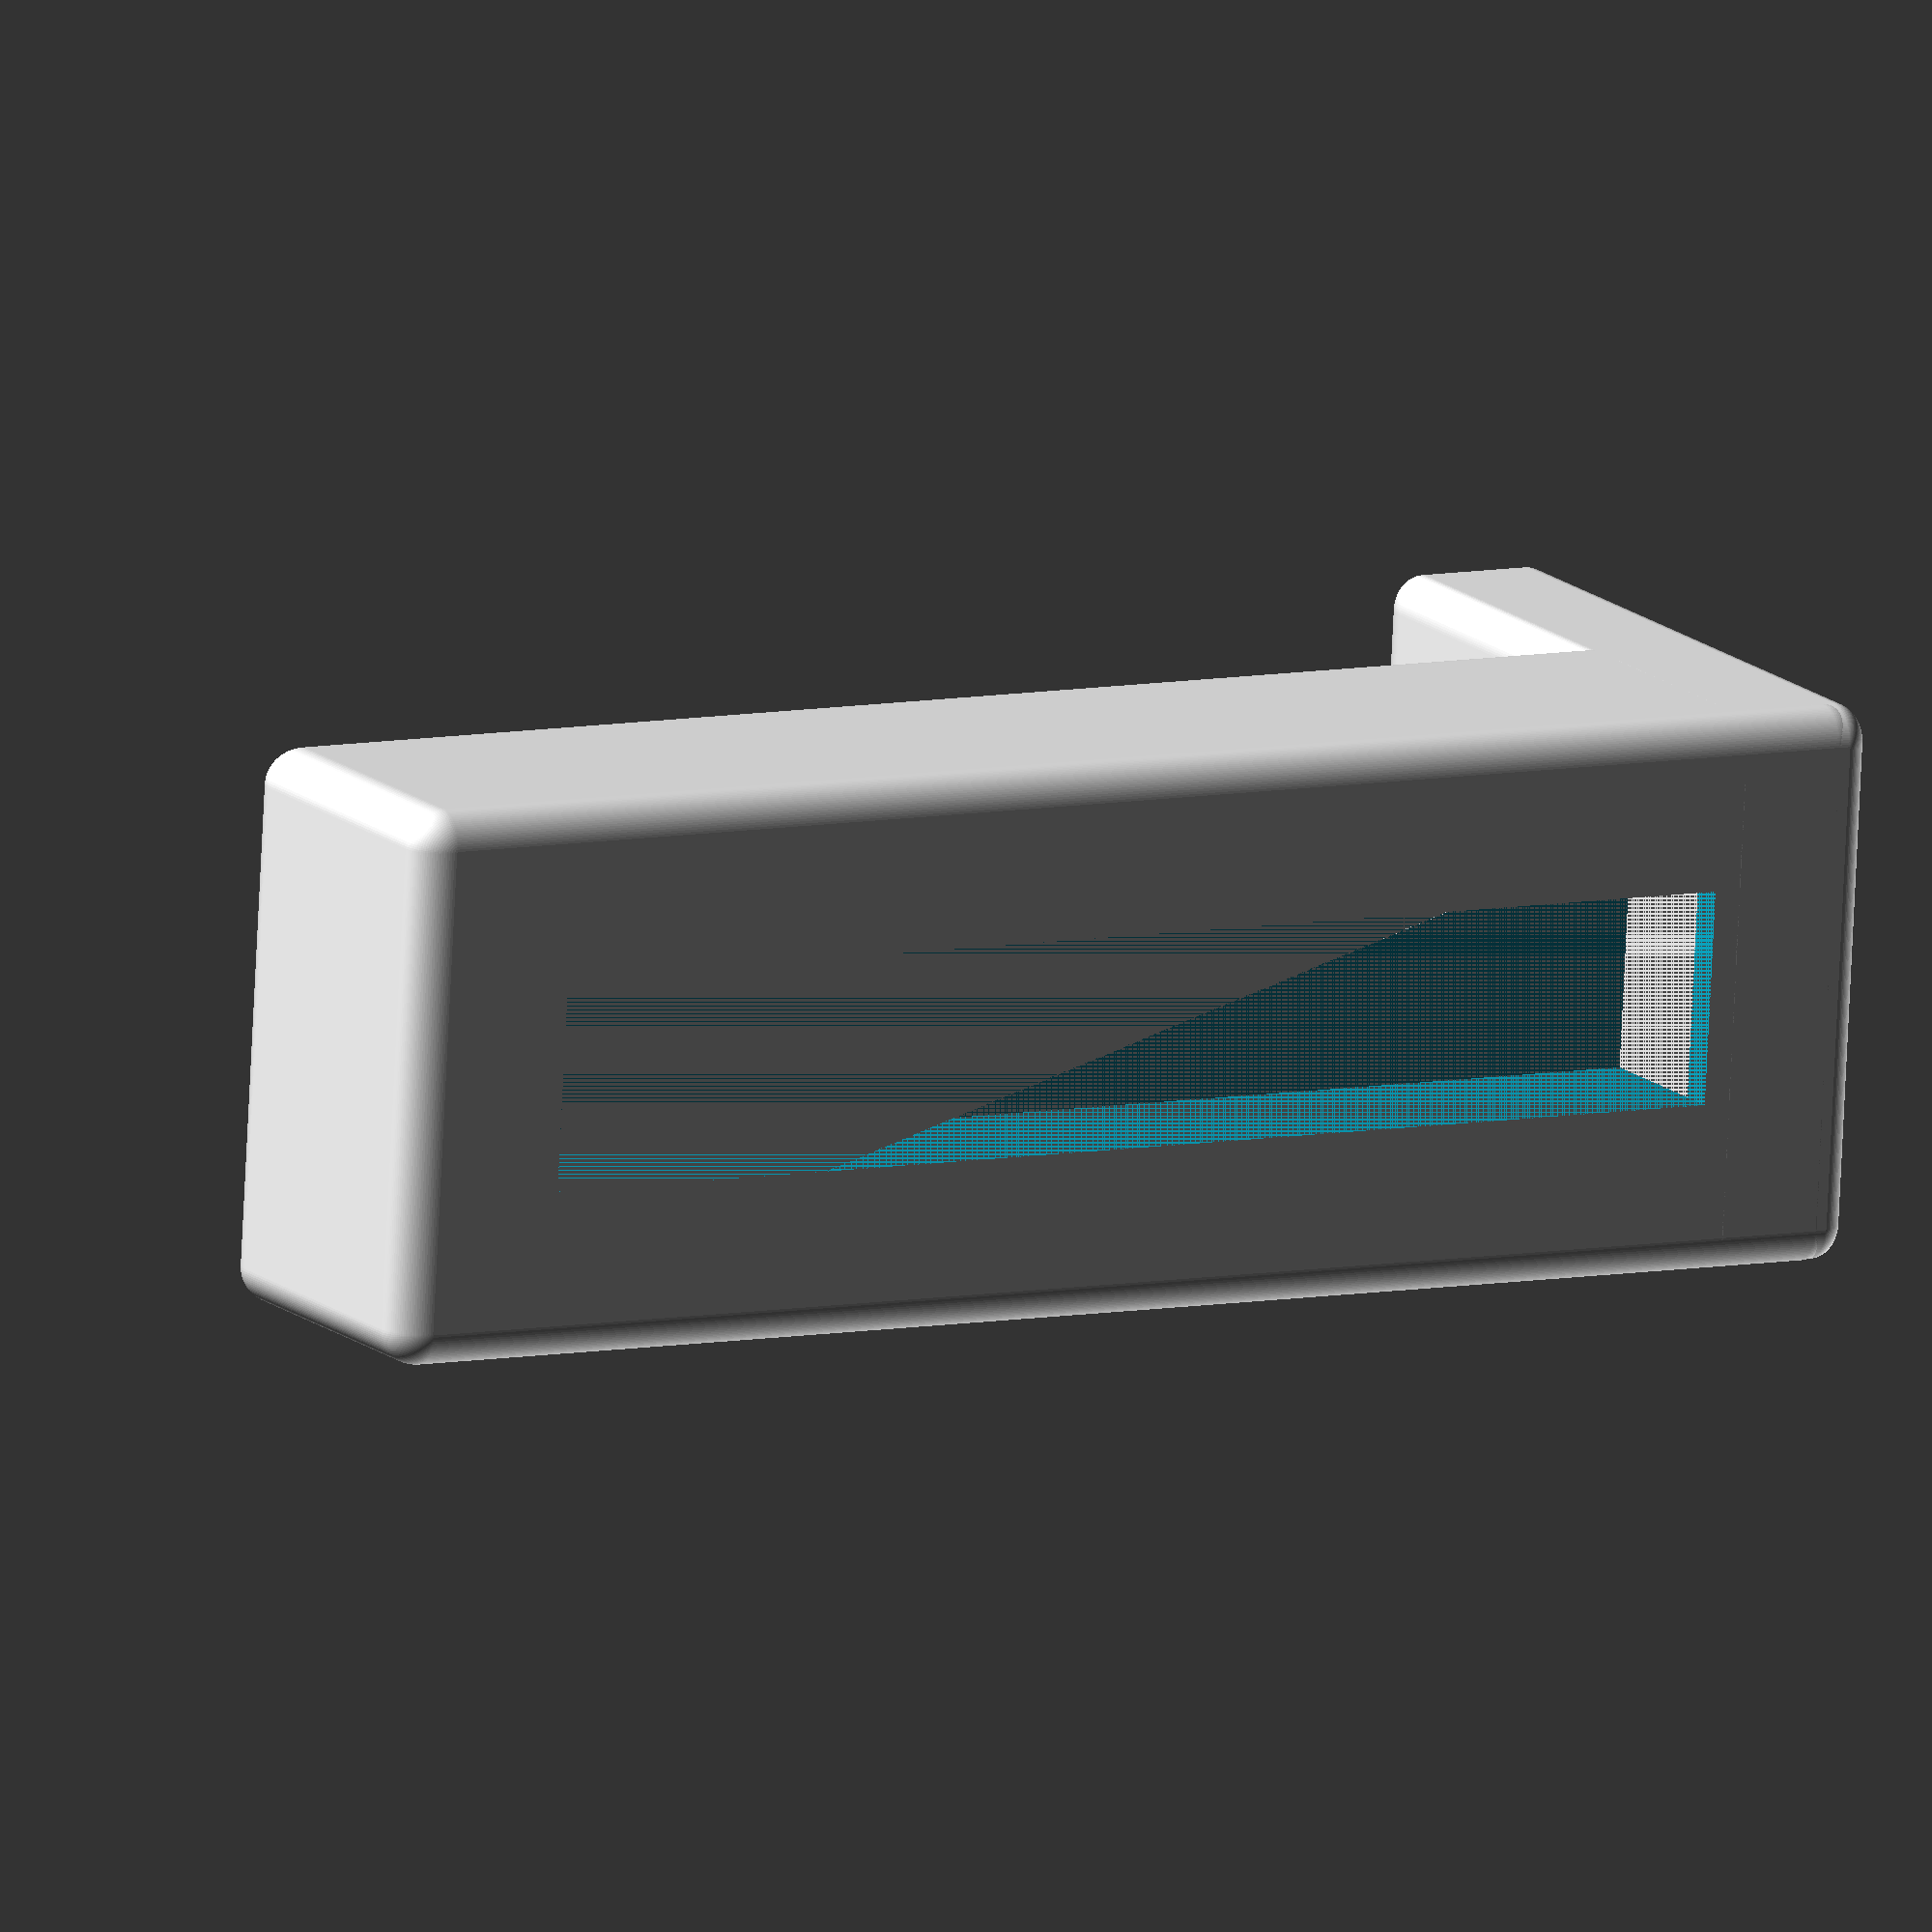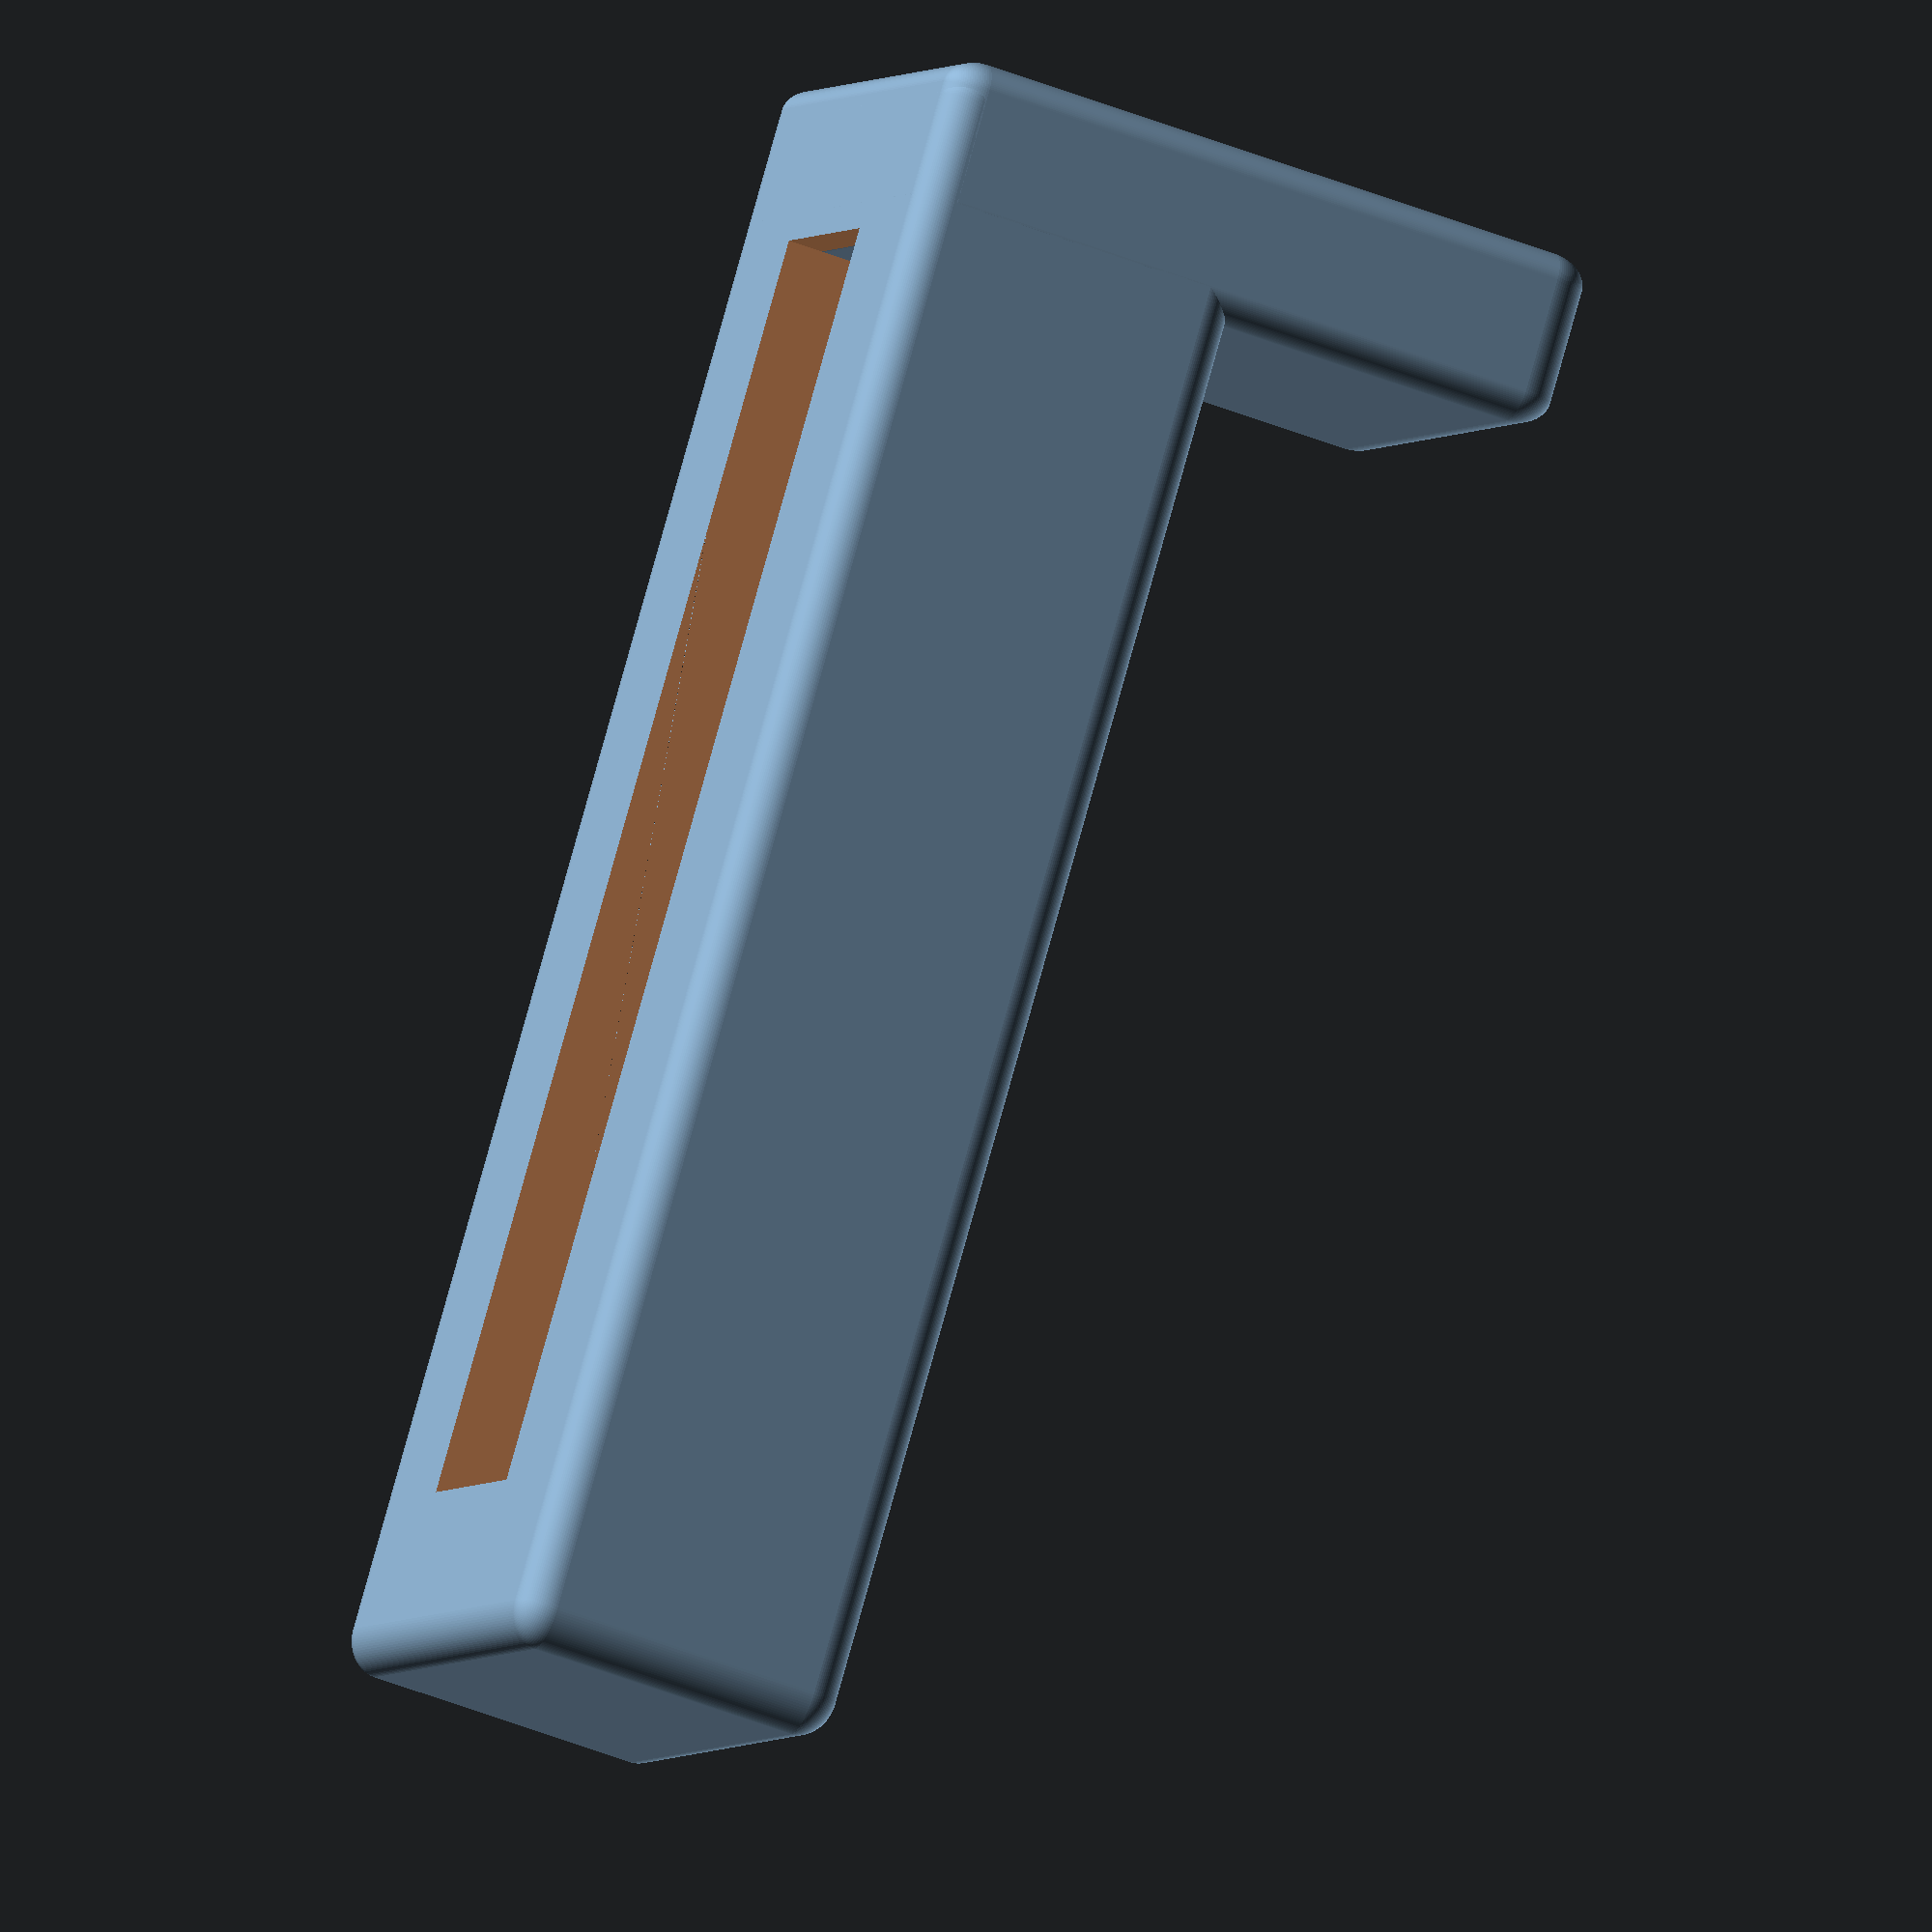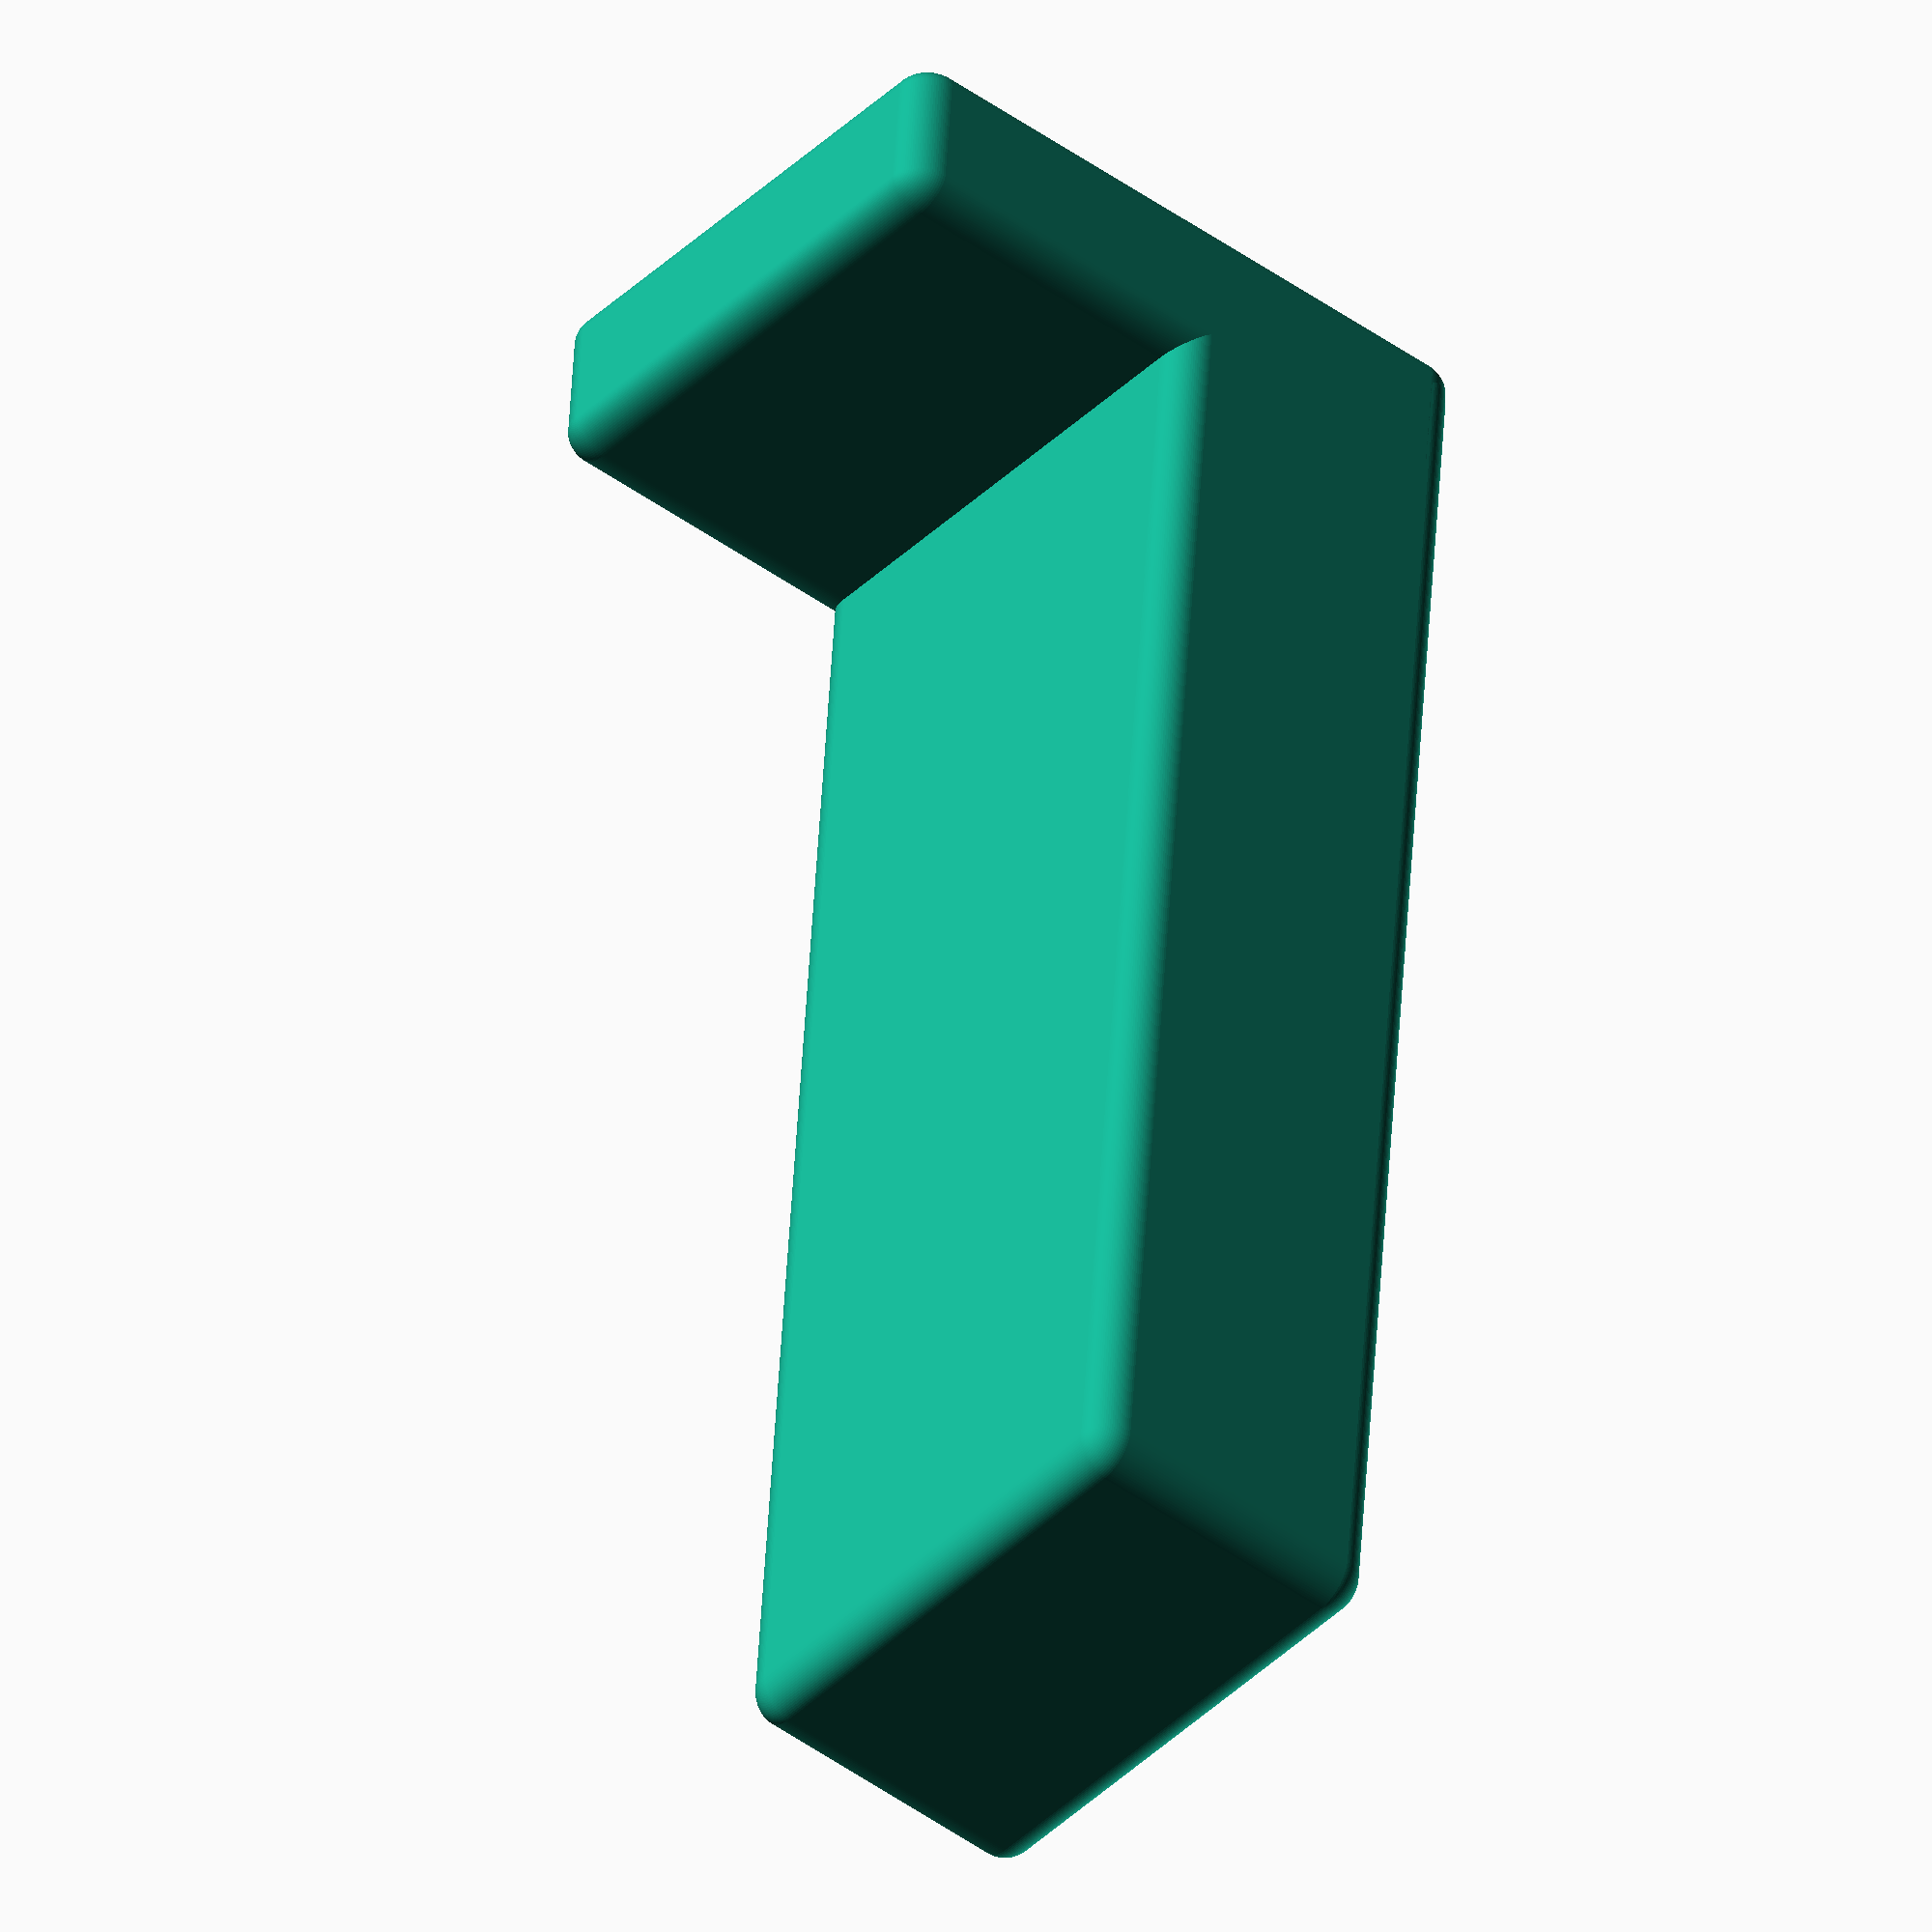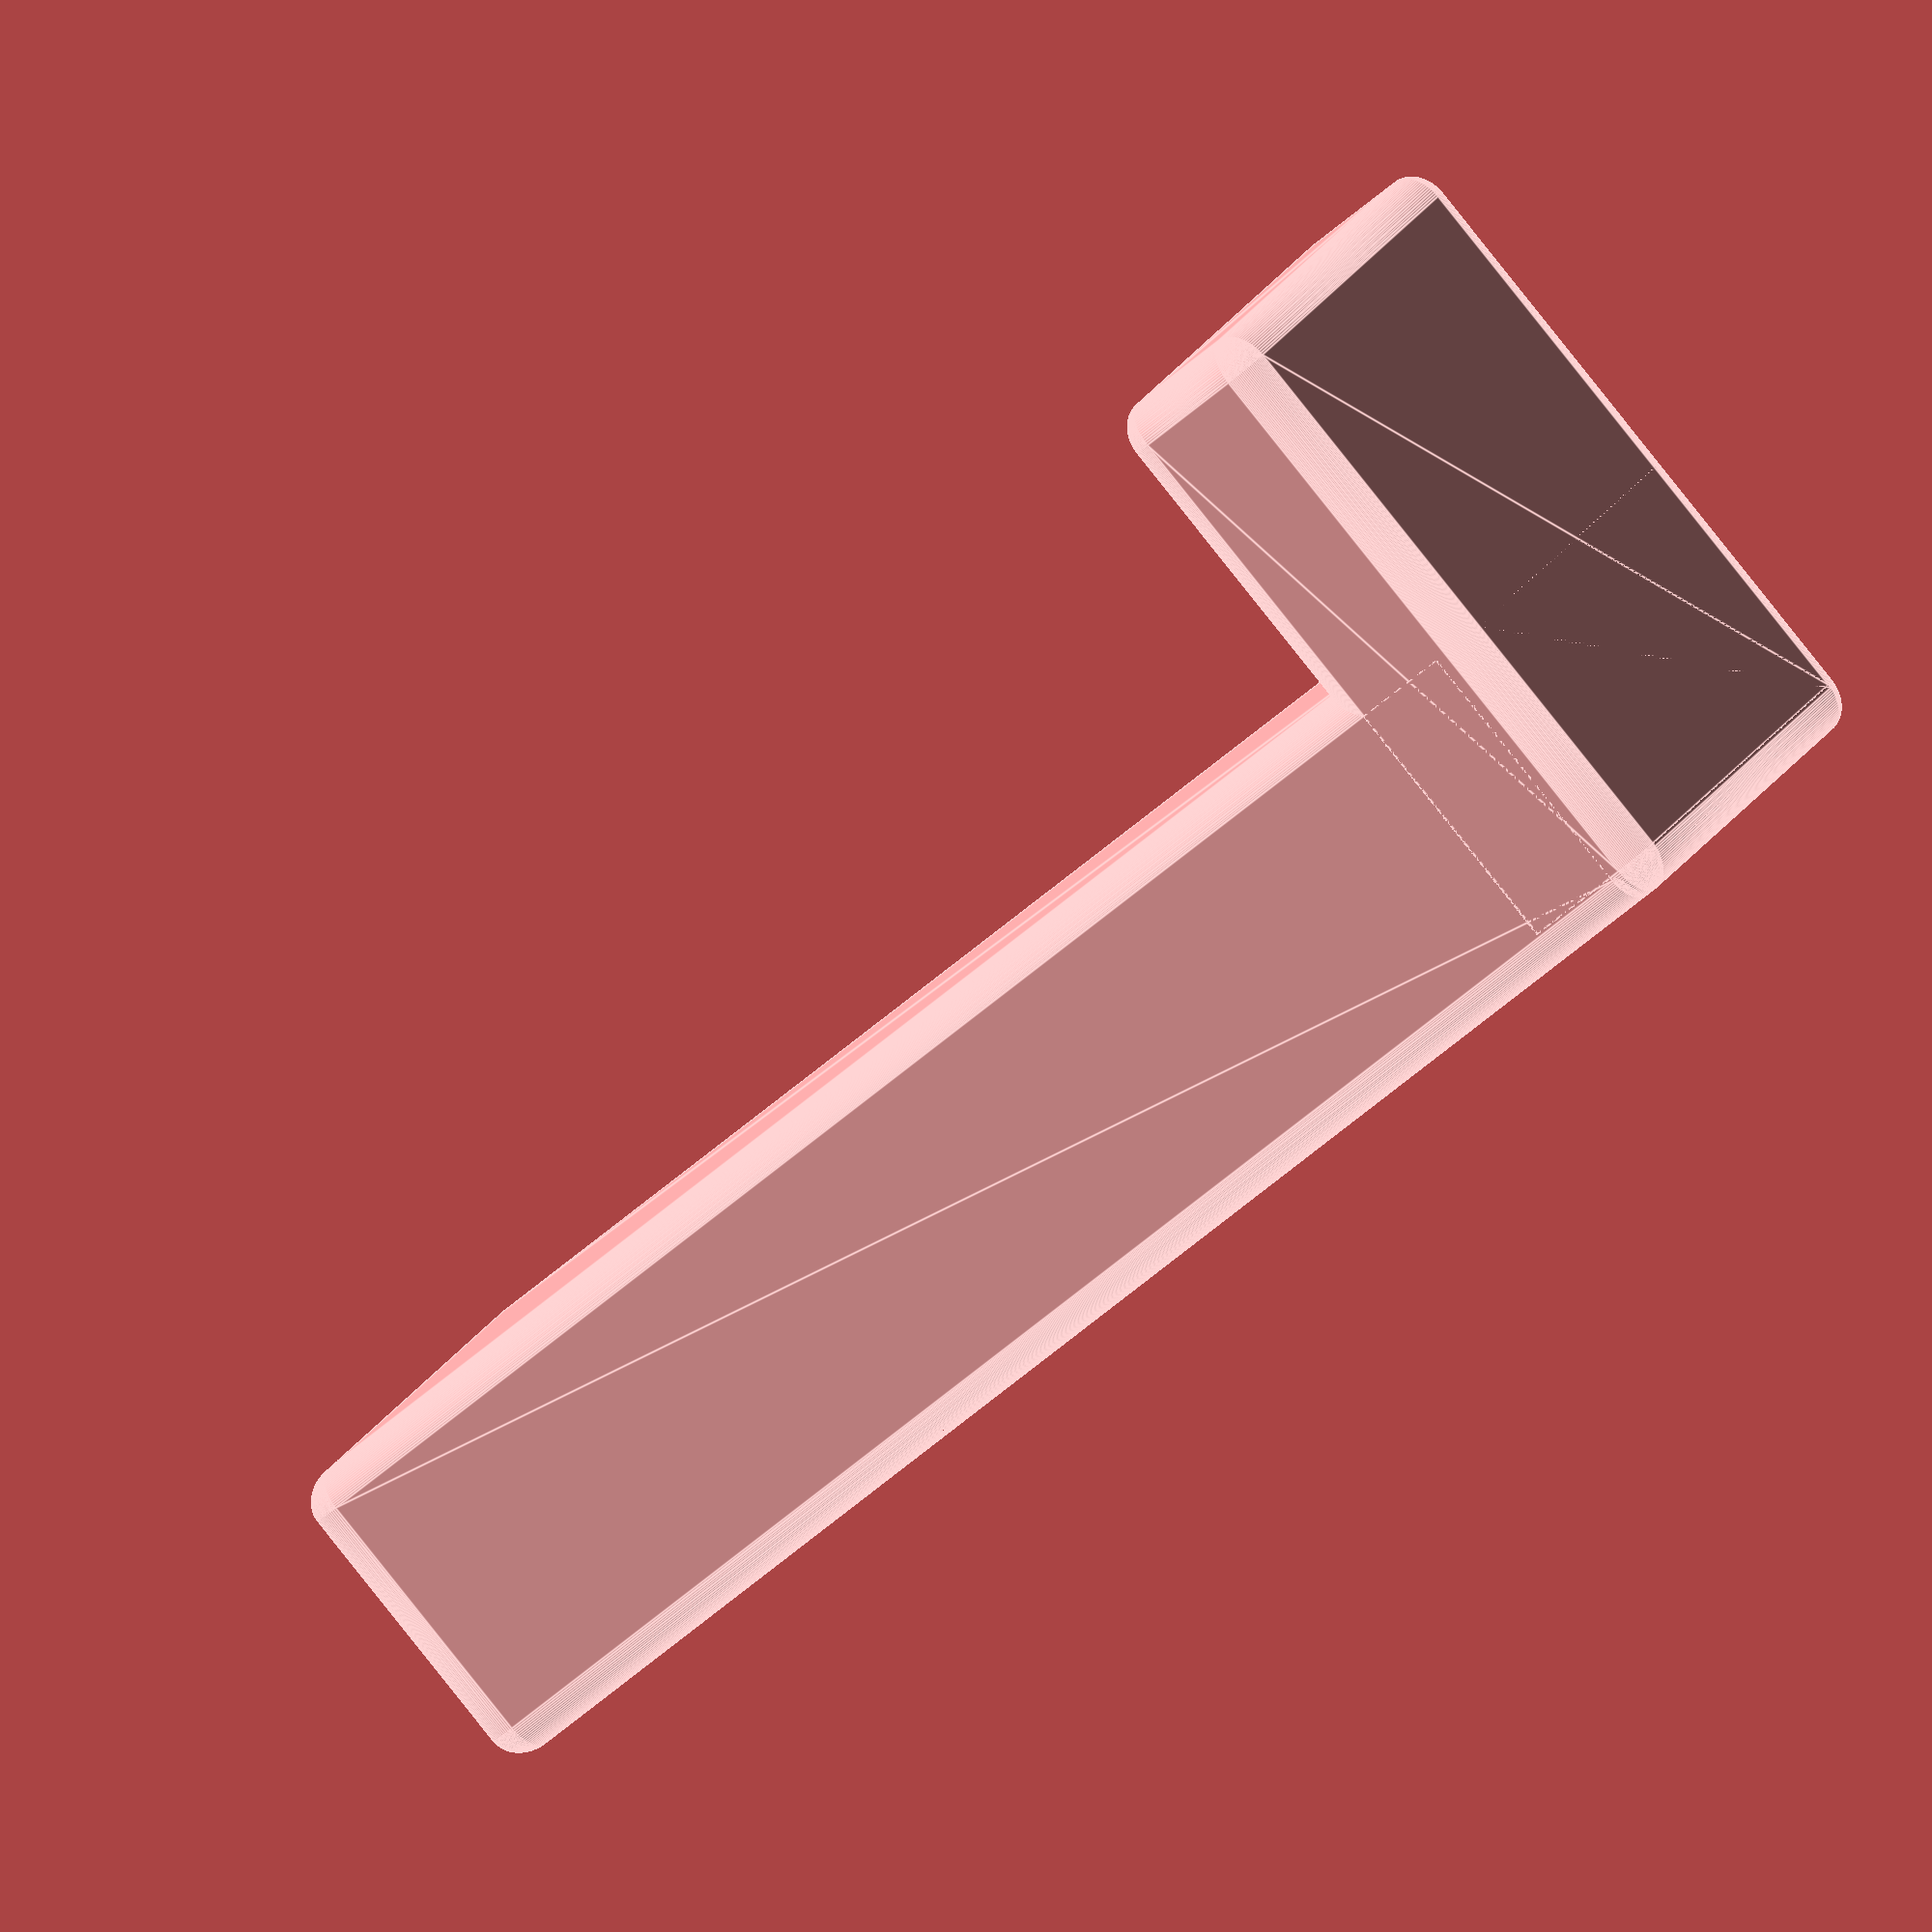
<openscad>
e =  0.4;   // tolerance
w =  4.6;   // acrylic thickness 

t =  4.0;   // thick
l = 30.0;   // length 
h =  8.0;   // height
v =  4.0;   // depth


$fn = 100;
zero= 0.001;
o   =  2.0;  // curve


// параллелепипед со скругленными углами
module full_rounded_box(l, r, t, d)
{ scale([l/(l+d), r/(r+d), t/(t+d)]) 
    minkowski() { cube([l,r,t]);  translate([d/2,d/2,d/2]) sphere(d=d);}
}  


module stand()
{
   difference()
    { translate([-t,0,0])  full_rounded_box(l+2*t,w+e+2*t,h,o);
      translate([0,t,h-v+zero]) cube([l+2*zero,w+e,v]);
    }
  translate([l,0,-h]) full_rounded_box(t,w+e+2*t,2*h,o); 
    
}


rotate([180,0,0]) stand();

</openscad>
<views>
elev=165.7 azim=356.8 roll=29.1 proj=o view=wireframe
elev=46.0 azim=230.2 roll=245.2 proj=o view=solid
elev=45.8 azim=274.9 roll=50.1 proj=o view=solid
elev=87.6 azim=27.1 roll=38.6 proj=o view=edges
</views>
